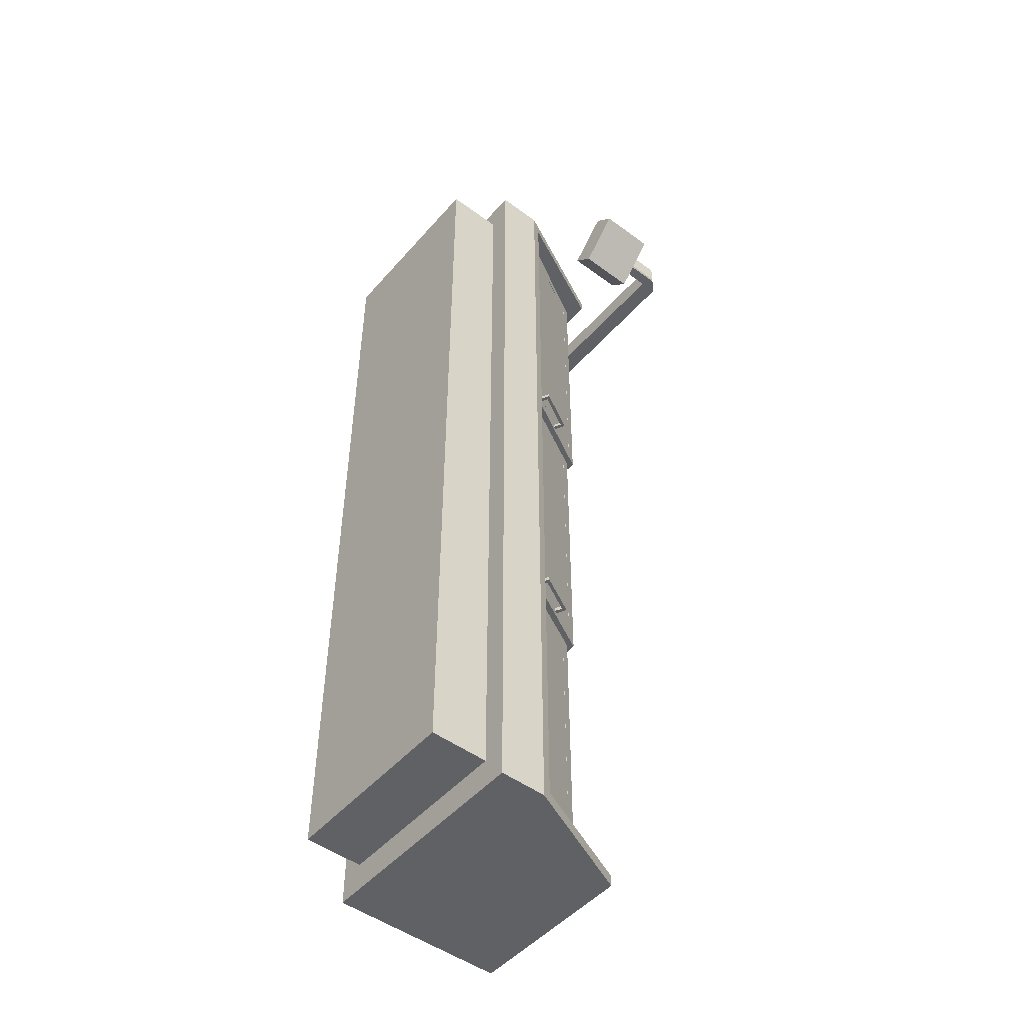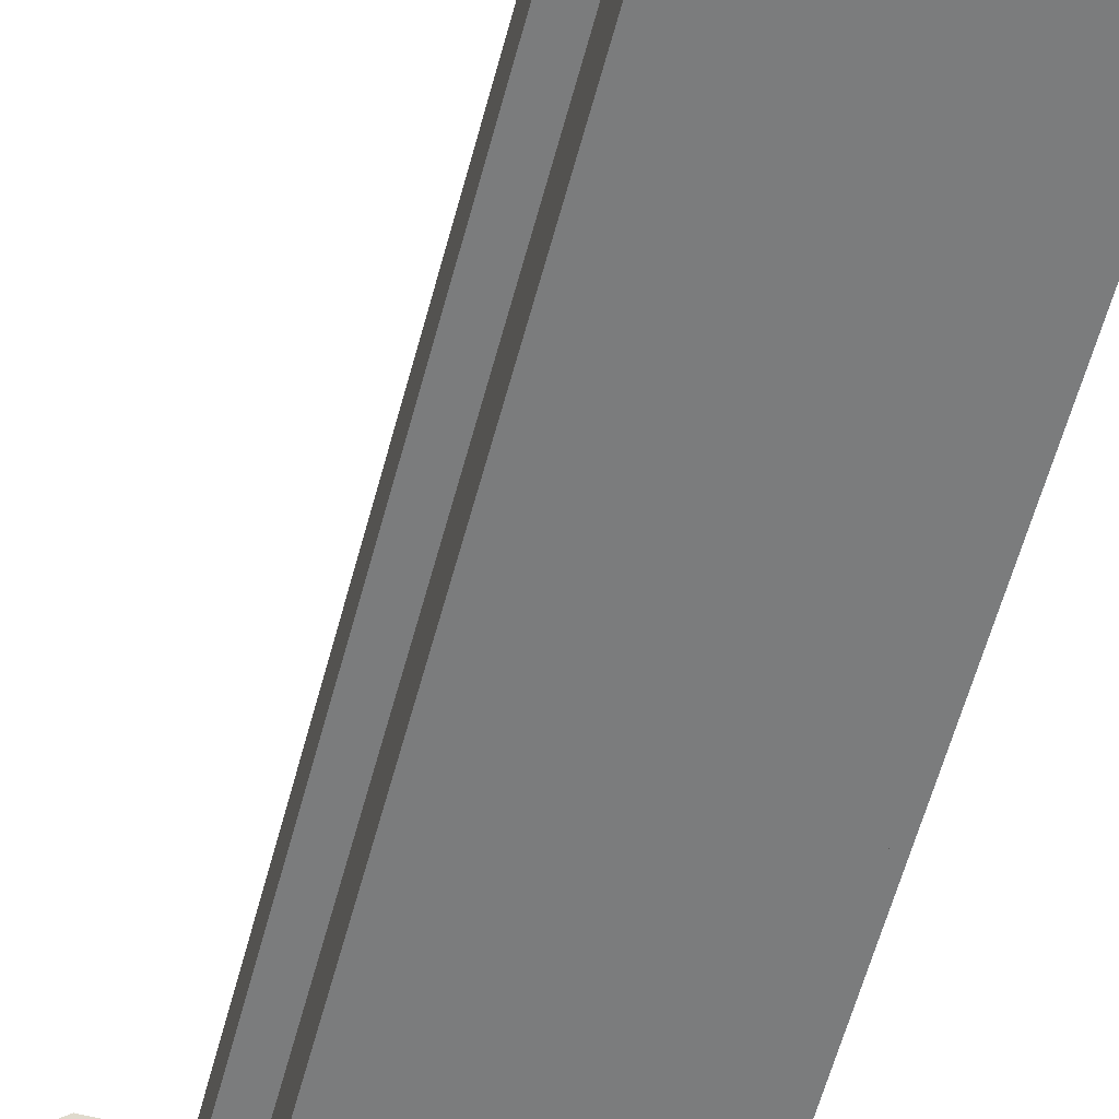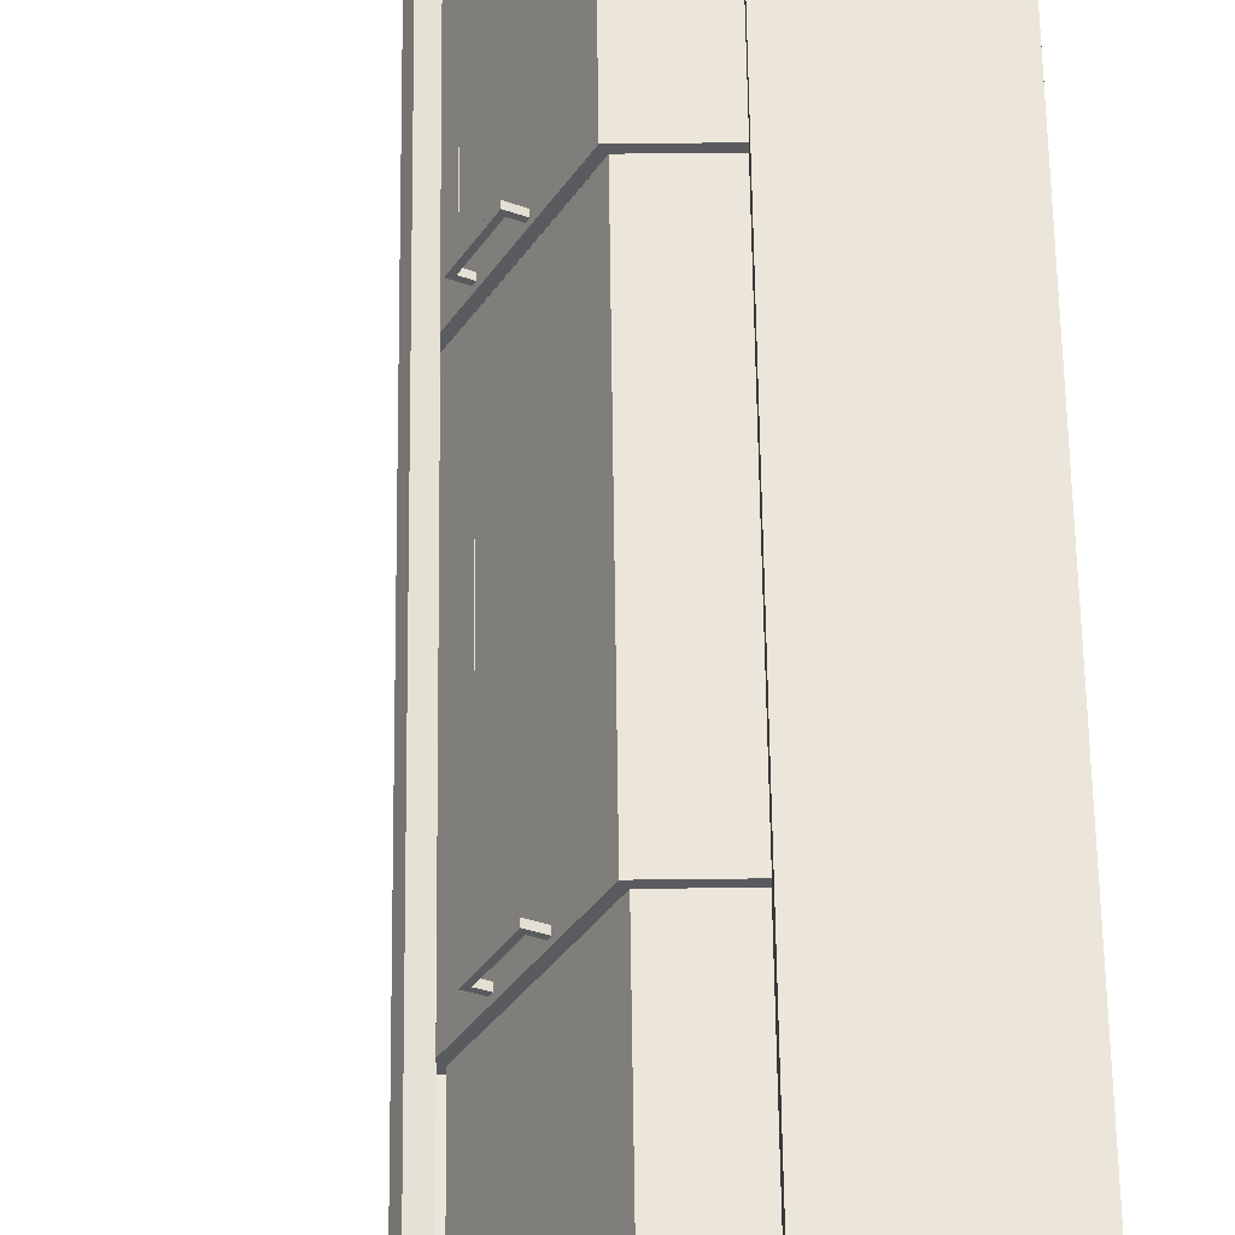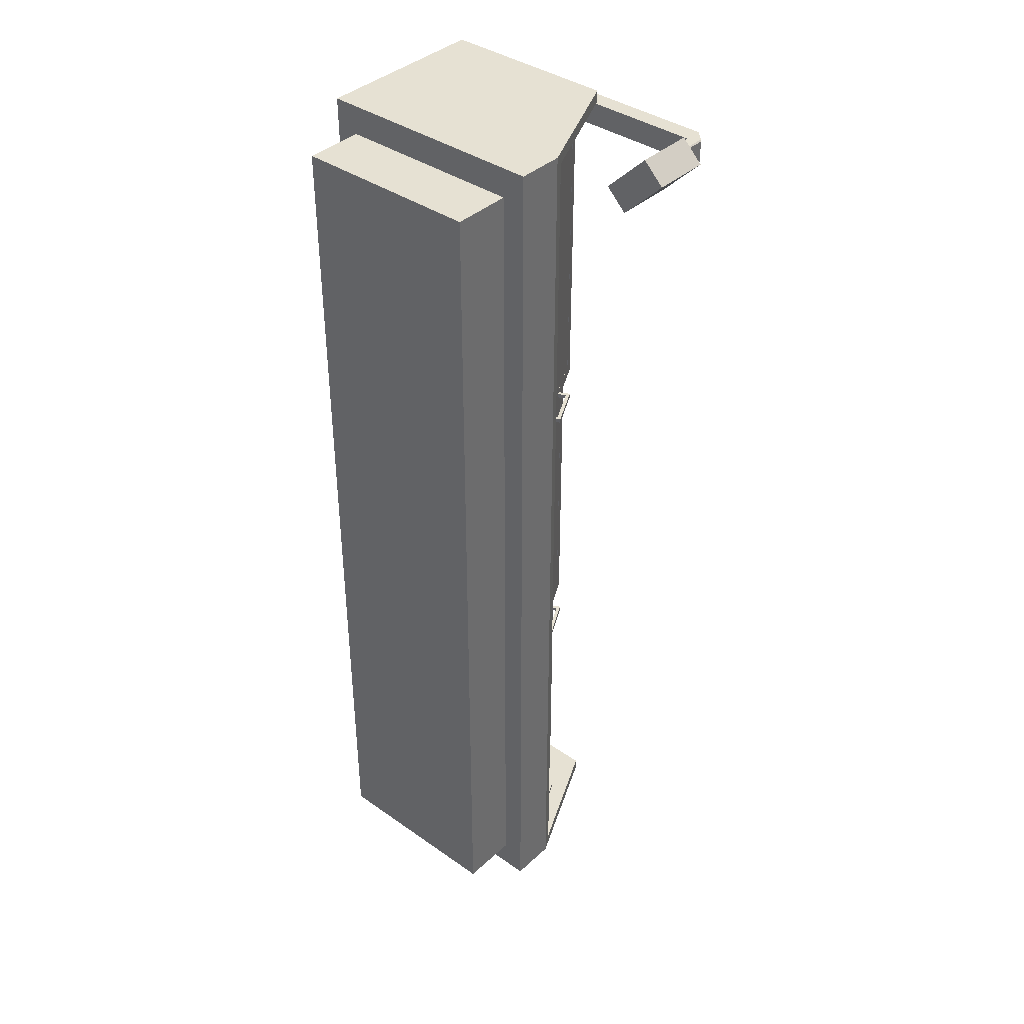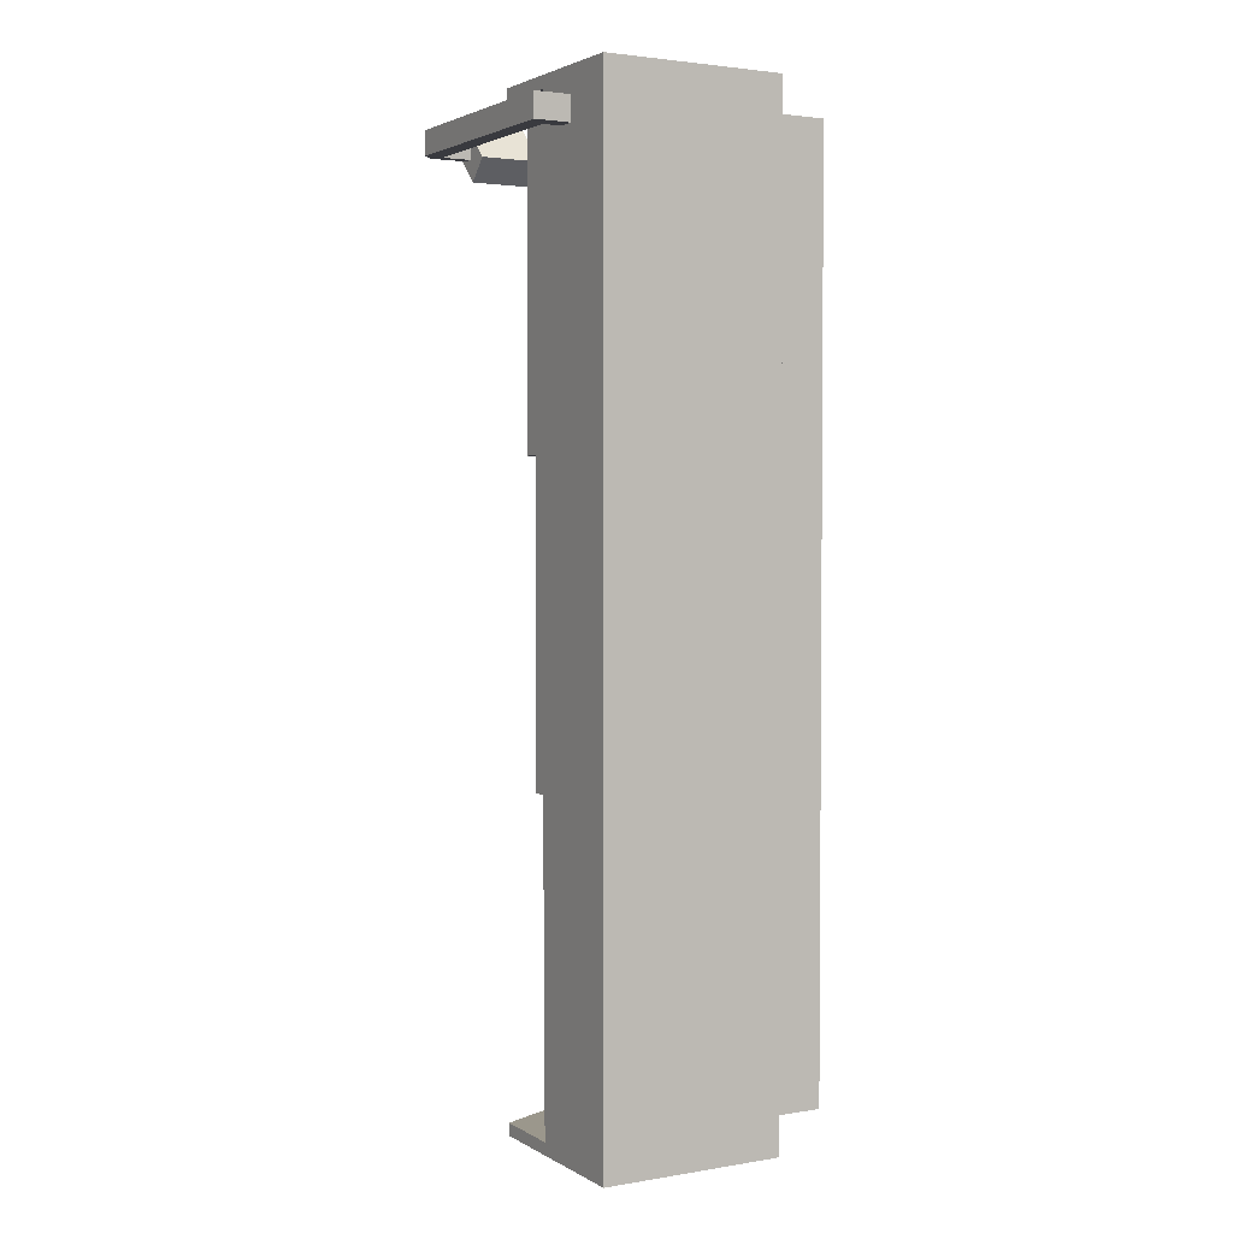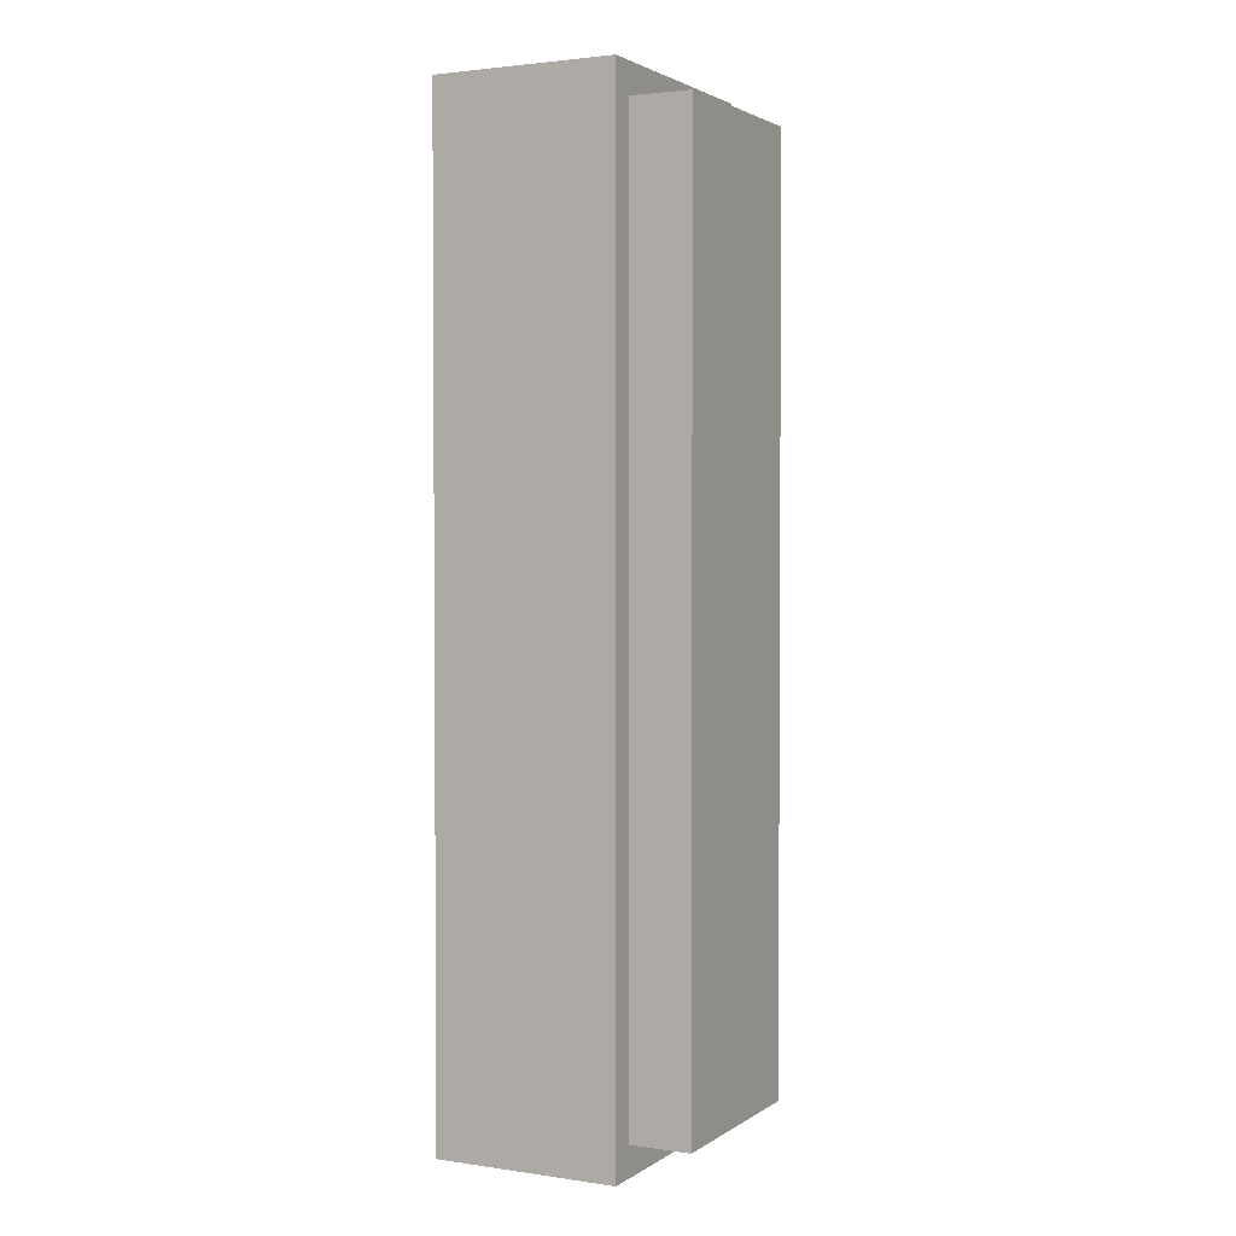
<metadata>
{"format":"obj","ext":"obj","renderer":"f3d","projection":"perspective","resolution":1024,"background":"white","views":[{"elev":-49.1,"azim":50.8,"up":"+Z"},{"elev":-58.7,"azim":165.2,"up":"+Y"},{"elev":56.9,"azim":179.3,"up":"+Y"},{"elev":38.8,"azim":41.2,"up":"+Z"},{"elev":2.7,"azim":-119.5,"up":"+Z"},{"elev":2.4,"azim":-63.1,"up":"+Z"}]}
</metadata>
<code>
g Solide1
v -1047 -506.3 -4000
v -1047 -506.3 4000
v -1047 993.7 -4000
v -1047 993.7 4000
v -946.8 -406.3 -3900
v -946.8 -406.3 3900
v -946.8 893.7 -3900
v -946.8 893.7 3900
v -846.8 -1006 -3750
v -846.8 -1006 3750
v -846.8 -506.3 -3750
v -846.8 -506.3 3750
v -646.8 -406.3 -3600
v -646.8 -406.3 3600
v -646.8 -6.292 -3600
v -646.8 -6.292 3600
v -576.7 993.7 3588
v -576.7 993.7 3788
v -576.7 1294 3588
v -576.7 1294 3788
v -426.7 993.7 3588
v -426.7 993.7 3788
v -426.7 1144 3588
v -426.7 1144 3788
v -196.8 793.7 -3900
v -196.8 793.7 -1334
v -196.8 843.7 -1334
v -196.8 843.7 1234
v -196.8 893.7 -3900
v -196.8 893.7 1234
v -146.8 793.7 -3900
v -146.8 793.7 -1334
v -146.8 843.7 -1334
v -146.8 843.7 1234
v -146.8 893.7 1234
v -146.8 893.7 3900
v -146.8 993.7 -3900
v -146.8 993.7 3900
v 453.2 993.7 -4000
v 453.2 993.7 -3900
v 453.2 993.7 3900
v 453.2 993.7 4000
v 553.2 -406.3 -3600
v 553.2 -406.3 3600
v 553.2 -6.292 -3600
v 553.2 -6.292 3600
v 753.2 -1006 -3750
v 753.2 -1006 3750
v 753.2 -506.3 -3750
v 753.2 -506.3 3750
v 820.8 -56.64 -3900
v 820.8 -56.64 3900
v 853.2 -406.3 -3900
v 853.2 -406.3 3900
v 853.2 -128 -3900
v 853.2 -128 3900
v 911.8 -15.26 -3900
v 911.8 -15.26 3900
v 953.2 -506.3 -4000
v 953.2 -506.3 4000
v 953.2 -106.3 -4000
v 953.2 -106.3 4000
v 1055 402.8 3583
v 1055 902.8 3583
v 1232 402.8 3407
v 1232 902.8 3407
v 1273 902.8 3588
v 1273 902.8 3788
v 1273 1144 3588
v 1273 1144 3788
v 1273 1294 3588
v 1273 1294 3788
v 1363 902.8 3588
v 1363 902.8 3788
v 1363 1204 3588
v 1363 1204 3788
v 1373 902.8 3598
v 1373 902.8 3778
v 1373 1194 3598
v 1373 1194 3778
v 1409 402.8 3937
v 1409 902.8 3937
v 1586 402.8 3760
v 1586 902.8 3760
f 6 54 44
f 44 54 53
f 44 53 43
f 43 53 5
f 43 5 13
f 13 5 6
f 13 6 14
f 14 6 44
f 68 74 70
f 70 74 76
f 70 76 72
f 70 72 24
f 24 72 20
f 24 20 18
f 18 22 24
f 17 19 23
f 23 19 71
f 23 71 69
f 69 71 75
f 69 75 73
f 73 67 69
f 23 21 17
f 67 68 69
f 69 68 70
f 79 80 77
f 77 80 78
f 78 80 74
f 74 80 76
f 75 79 73
f 73 79 77
f 23 24 21
f 21 24 22
f 37 21 38
f 38 21 22
f 38 22 18
f 40 39 37
f 37 39 3
f 37 3 17
f 17 3 4
f 17 4 18
f 18 4 38
f 4 42 38
f 38 42 41
f 17 21 37
f 29 7 25
f 25 7 5
f 25 5 31
f 31 5 51
f 31 51 40
f 40 51 57
f 5 53 51
f 51 53 55
f 40 37 31
f 59 49 1
f 1 49 11
f 1 11 12
f 59 60 49
f 49 60 50
f 50 60 2
f 50 2 12
f 12 2 1
f 35 36 30
f 30 36 8
f 30 8 7
f 7 29 30
f 8 36 6
f 6 36 52
f 6 52 54
f 54 52 56
f 38 41 36
f 36 41 52
f 41 58 52
f 52 51 56
f 56 51 55
f 53 54 55
f 55 54 56
f 7 8 5
f 5 8 6
f 51 52 57
f 57 52 58
f 1 2 3
f 3 2 4
f 61 62 59
f 59 62 60
f 58 61 57
f 57 61 39
f 57 39 40
f 41 42 58
f 58 42 62
f 58 62 61
f 4 2 42
f 42 2 62
f 62 2 60
f 3 39 1
f 1 39 61
f 1 61 59
f 12 11 10
f 10 11 9
f 48 47 50
f 50 47 49
f 10 9 48
f 48 9 47
f 11 49 9
f 9 49 47
f 10 48 12
f 12 48 50
f 36 35 38
f 38 35 37
f 37 35 33
f 37 33 31
f 31 33 32
f 35 34 33
f 31 32 25
f 25 32 26
f 33 27 32
f 32 27 26
f 33 34 27
f 27 34 28
f 35 30 34
f 34 30 28
f 28 30 27
f 27 30 29
f 27 29 25
f 25 26 27
f 17 18 19
f 19 18 20
f 72 71 20
f 20 71 19
f 24 23 70
f 70 23 69
f 82 68 64
f 64 68 67
f 64 67 66
f 66 67 73
f 66 73 77
f 84 78 82
f 82 78 74
f 82 74 68
f 78 84 77
f 77 84 66
f 82 64 81
f 81 64 63
f 83 65 84
f 84 65 66
f 64 66 63
f 63 66 65
f 81 63 83
f 83 63 65
f 81 83 82
f 82 83 84
f 71 72 75
f 75 72 76
f 75 76 79
f 79 76 80
f 13 14 15
f 15 14 16
f 14 44 16
f 16 44 46
f 44 43 46
f 46 43 45
f 43 13 45
f 45 13 15
f 15 16 45
f 45 16 46
g Solide1:1
v -291.4 843.7 1234
v -291.4 843.7 3900
v -291.4 893.7 1234
v -291.4 893.7 3900
v 281.3 843.7 1234
v 281.3 843.7 3900
v 311.2 780.5 1334
v 311.2 780.5 3800
v 311.5 893.7 1234
v 311.5 893.7 3900
v 313.8 781.9 1334
v 313.8 781.9 3800
v 357.2 804.7 1334
v 357.2 804.7 3800
v 358.1 805.2 1334
v 358.1 805.2 3800
v 527.3 483.5 1266
v 527.3 483.5 1302
v 541.3 456.9 1266
v 541.3 456.9 1302
v 603.2 489.5 1266
v 603.2 489.5 1302
v 615.8 530 1266
v 615.8 530 1302
v 699.6 156 1266
v 699.6 156 1302
v 713.2 16.31 1334
v 713.2 16.31 3800
v 713.5 129.5 1266
v 713.5 129.5 1302
v 715.8 17.7 1334
v 715.8 17.7 3800
v 753.2 -236 1234
v 753.2 -236 3900
v 753.2 -53.32 1234
v 753.2 -53.32 3900
v 759.2 40.51 1334
v 759.2 40.51 3800
v 760.1 40.98 1334
v 760.1 40.98 3800
v 761.5 188.6 1266
v 761.5 188.6 1302
v 802 176 1266
v 802 176 1302
v 853.2 -236 1234
v 853.2 -236 3900
v 853.2 -136 1234
v 853.2 -136 3900
f 94 132 124
f 124 132 131
f 124 131 123
f 123 131 113
f 123 113 114
f 93 103 131
f 131 103 109
f 131 109 113
f 94 99 93
f 93 99 101
f 93 101 103
f 109 104 110
f 110 104 123
f 110 123 114
f 124 100 94
f 94 100 99
f 123 104 99
f 99 104 102
f 99 102 101
f 103 104 109
f 117 118 119
f 119 118 120
f 129 130 117
f 117 130 118
f 131 132 129
f 129 132 130
f 87 88 93
f 93 88 94
f 85 86 87
f 87 86 88
f 89 90 85
f 85 90 86
f 119 115 89
f 89 115 95
f 89 95 96
f 119 120 115
f 115 120 116
f 116 120 90
f 116 90 96
f 96 90 89
f 118 132 120
f 120 132 94
f 120 94 90
f 90 94 88
f 90 88 86
f 118 130 132
f 129 117 131
f 131 117 119
f 131 119 93
f 93 119 89
f 93 89 87
f 87 89 85
f 122 98 124
f 124 98 100
f 98 97 100
f 100 97 99
f 99 97 123
f 123 97 121
f 121 122 123
f 123 122 124
f 122 121 98
f 98 121 97
f 116 96 112
f 112 96 92
f 96 95 92
f 92 95 91
f 91 95 111
f 111 95 115
f 115 116 111
f 111 116 112
f 92 91 112
f 112 91 111
f 104 106 102
f 102 106 108
f 108 106 126
f 108 126 128
f 128 126 114
f 114 126 110
f 114 113 128
f 128 113 127
f 105 107 125
f 125 107 127
f 125 127 113
f 103 101 105
f 105 101 107
f 113 109 125
f 101 102 107
f 107 102 108
f 128 127 108
f 108 127 107
f 105 106 103
f 103 106 104
f 125 126 105
f 105 126 106
f 109 110 125
f 125 110 126
g Solide1:2
v -321.6 793.7 -1334
v -321.6 793.7 1332
v -321.6 843.7 -1334
v -321.6 843.7 1332
v 251.1 793.7 -1334
v 251.1 793.7 1332
v 281 730.5 -1234
v 281 730.5 1232
v 281.3 843.7 -1334
v 281.3 843.7 1332
v 283.6 731.9 -1234
v 283.6 731.9 1232
v 327 754.7 -1234
v 327 754.7 1232
v 327.9 755.2 -1234
v 327.9 755.2 1232
v 473.8 477.7 -1302
v 473.8 477.7 -1266
v 487.8 451.2 -1302
v 487.8 451.2 -1266
v 549.8 483.8 -1302
v 549.8 483.8 -1266
v 562.3 524.3 -1302
v 562.3 524.3 -1266
v 646.1 150.3 -1302
v 646.1 150.3 -1266
v 659.7 10.56 -1234
v 659.7 10.56 1232
v 660.1 123.7 -1302
v 660.1 123.7 -1266
v 662.4 11.95 -1234
v 662.4 11.95 1232
v 705.7 34.77 -1234
v 705.7 34.77 1232
v 706.6 35.23 -1234
v 706.6 35.23 1232
v 708 182.9 -1302
v 708 182.9 -1266
v 723 -286 -1334
v 723 -286 1332
v 723 -103.3 -1334
v 723 -103.3 1332
v 748.6 170.3 -1302
v 748.6 170.3 -1266
v 823 -286 -1334
v 823 -286 1332
v 823 -186 -1334
v 823 -186 1332
f 142 180 168
f 168 180 179
f 168 179 167
f 167 179 161
f 167 161 162
f 141 151 179
f 179 151 157
f 179 157 161
f 142 147 141
f 141 147 149
f 141 149 151
f 157 152 158
f 158 152 167
f 158 167 162
f 168 148 142
f 142 148 147
f 167 152 147
f 147 152 150
f 147 150 149
f 151 152 157
f 171 172 173
f 173 172 174
f 177 178 171
f 171 178 172
f 179 180 177
f 177 180 178
f 135 136 141
f 141 136 142
f 133 134 135
f 135 134 136
f 137 138 133
f 133 138 134
f 173 163 137
f 137 163 143
f 137 143 144
f 173 174 163
f 163 174 164
f 164 174 138
f 164 138 144
f 144 138 137
f 172 180 174
f 174 180 142
f 174 142 138
f 138 142 136
f 138 136 134
f 172 178 180
f 177 171 179
f 179 171 173
f 179 173 141
f 141 173 137
f 141 137 135
f 135 137 133
f 166 146 168
f 168 146 148
f 146 145 148
f 148 145 147
f 147 145 167
f 167 145 165
f 165 166 167
f 167 166 168
f 166 165 146
f 146 165 145
f 164 144 160
f 160 144 140
f 144 143 140
f 140 143 139
f 139 143 159
f 159 143 163
f 163 164 159
f 159 164 160
f 140 139 160
f 160 139 159
f 152 154 150
f 150 154 156
f 156 154 170
f 156 170 176
f 176 170 162
f 162 170 158
f 162 161 176
f 176 161 175
f 153 155 169
f 169 155 175
f 169 175 161
f 151 149 153
f 153 149 155
f 161 157 169
f 149 150 155
f 155 150 156
f 176 175 156
f 156 175 155
f 153 154 151
f 151 154 152
f 169 170 153
f 153 170 154
f 157 158 169
f 169 158 170
g Solide1:3
v -351.8 743.7 -3900
v -351.8 743.7 -1234
v -351.8 793.7 -3900
v -351.8 793.7 -1234
v 220.9 743.7 -3900
v 220.9 743.7 -1234
v 250.8 680.5 -3800
v 250.8 680.5 -1334
v 251.1 793.7 -3900
v 251.1 793.7 -1234
v 253.4 681.9 -3800
v 253.4 681.9 -1334
v 296.8 704.7 -3800
v 296.8 704.7 -1334
v 297.7 705.2 -3800
v 297.7 705.2 -1334
v 420.4 472 -3868
v 420.4 472 -3832
v 434.3 445.4 -3868
v 434.3 445.4 -3832
v 496.3 478 -3868
v 496.3 478 -3832
v 508.9 518.6 -3868
v 508.9 518.6 -3832
v 592.6 144.5 -3868
v 592.6 144.5 -3832
v 606.2 4.809 -3800
v 606.2 4.809 -1334
v 606.6 118 -3868
v 606.6 118 -3832
v 608.9 6.206 -3800
v 608.9 6.206 -1334
v 652.3 29.02 -3800
v 652.3 29.02 -1334
v 653.1 29.48 -3800
v 653.1 29.48 -1334
v 654.6 177.1 -3868
v 654.6 177.1 -3832
v 692.8 -336 -3900
v 692.8 -336 -1234
v 692.8 -153.3 -3900
v 692.8 -153.3 -1234
v 695.1 164.5 -3868
v 695.1 164.5 -3832
v 792.8 -336 -3900
v 792.8 -336 -1234
v 792.8 -236 -3900
v 792.8 -236 -1234
f 190 228 216
f 216 228 227
f 216 227 215
f 215 227 209
f 215 209 210
f 209 227 205
f 205 227 189
f 205 189 199
f 199 189 197
f 197 189 195
f 197 195 198
f 198 195 200
f 200 195 215
f 200 215 206
f 206 215 210
f 189 190 195
f 195 190 196
f 196 190 216
f 206 205 200
f 200 205 199
f 219 220 221
f 221 220 222
f 225 226 219
f 219 226 220
f 227 228 225
f 225 228 226
f 183 184 189
f 189 184 190
f 181 182 183
f 183 182 184
f 185 186 181
f 181 186 182
f 221 211 185
f 185 211 191
f 185 191 192
f 221 222 211
f 211 222 212
f 212 222 186
f 212 186 192
f 192 186 185
f 220 228 222
f 222 228 190
f 222 190 186
f 186 190 184
f 186 184 182
f 220 226 228
f 225 219 227
f 227 219 221
f 227 221 189
f 189 221 185
f 189 185 183
f 183 185 181
f 214 194 216
f 216 194 196
f 194 193 196
f 196 193 195
f 195 193 215
f 215 193 213
f 213 214 215
f 215 214 216
f 214 213 194
f 194 213 193
f 212 192 208
f 208 192 188
f 192 191 188
f 188 191 187
f 187 191 207
f 207 191 211
f 211 212 207
f 207 212 208
f 188 187 208
f 208 187 207
f 200 202 198
f 198 202 204
f 204 202 218
f 204 218 224
f 224 218 210
f 210 218 206
f 210 209 224
f 224 209 223
f 201 203 217
f 217 203 223
f 217 223 209
f 199 197 201
f 201 197 203
f 209 205 217
f 197 198 203
f 203 198 204
f 224 223 204
f 204 223 203
f 201 202 199
f 199 202 200
f 217 218 201
f 201 218 202
f 205 206 217
f 217 206 218

</code>
